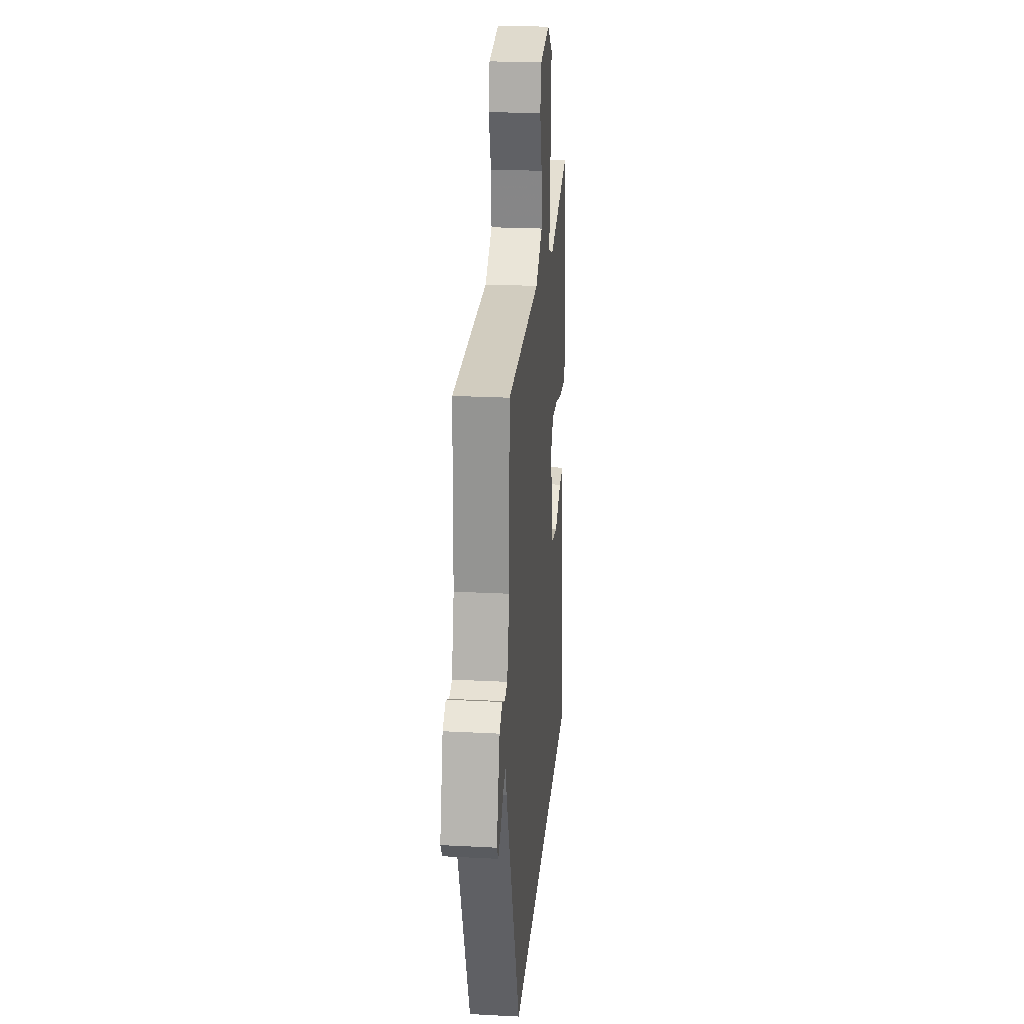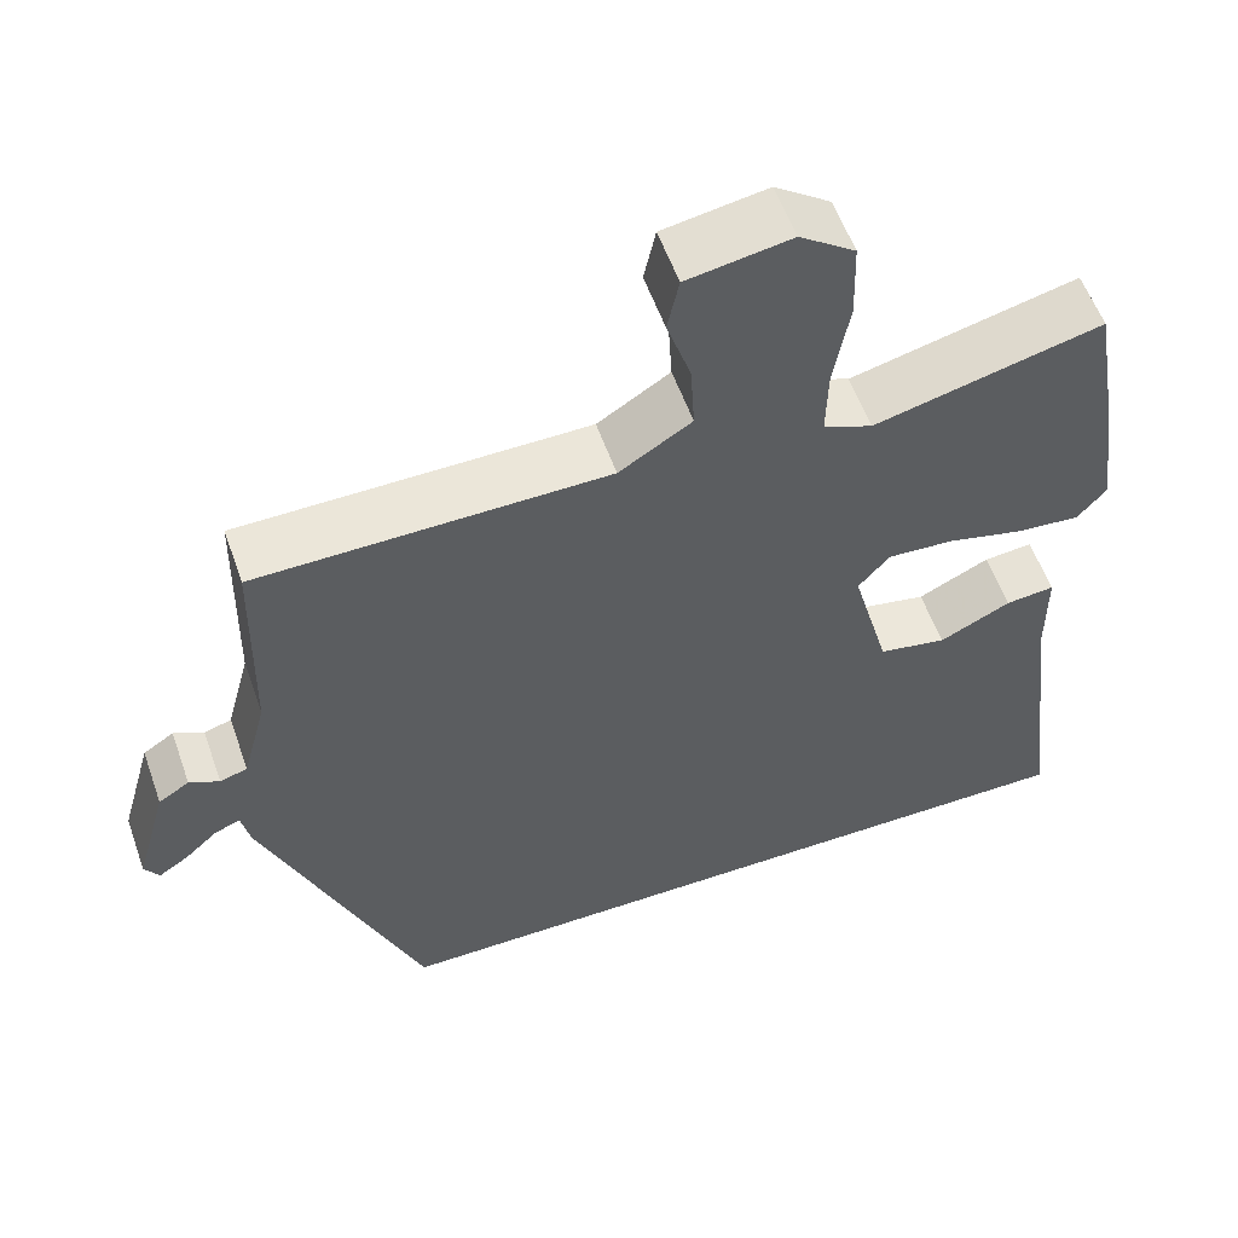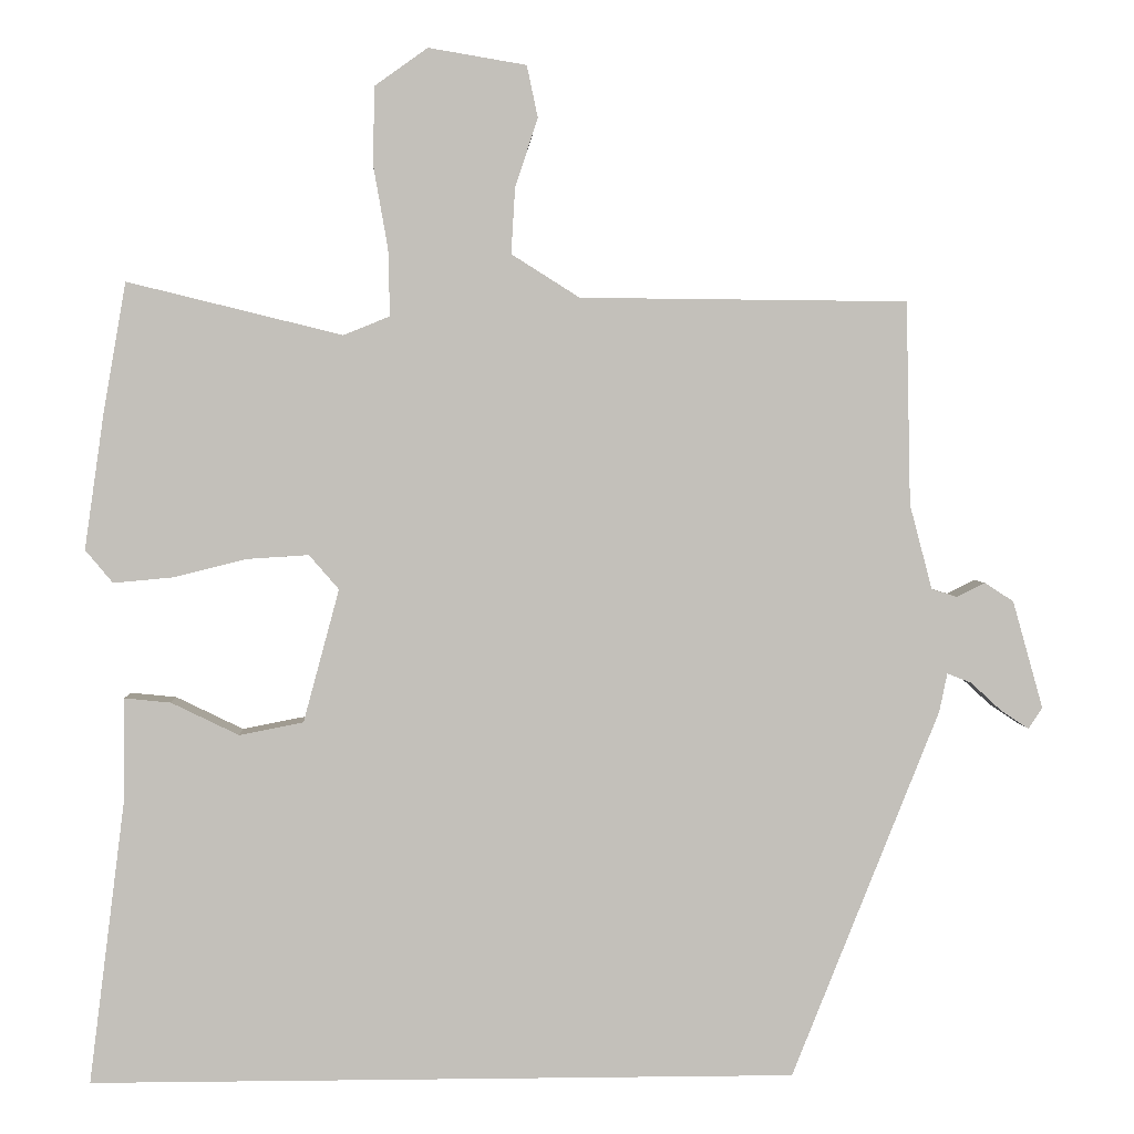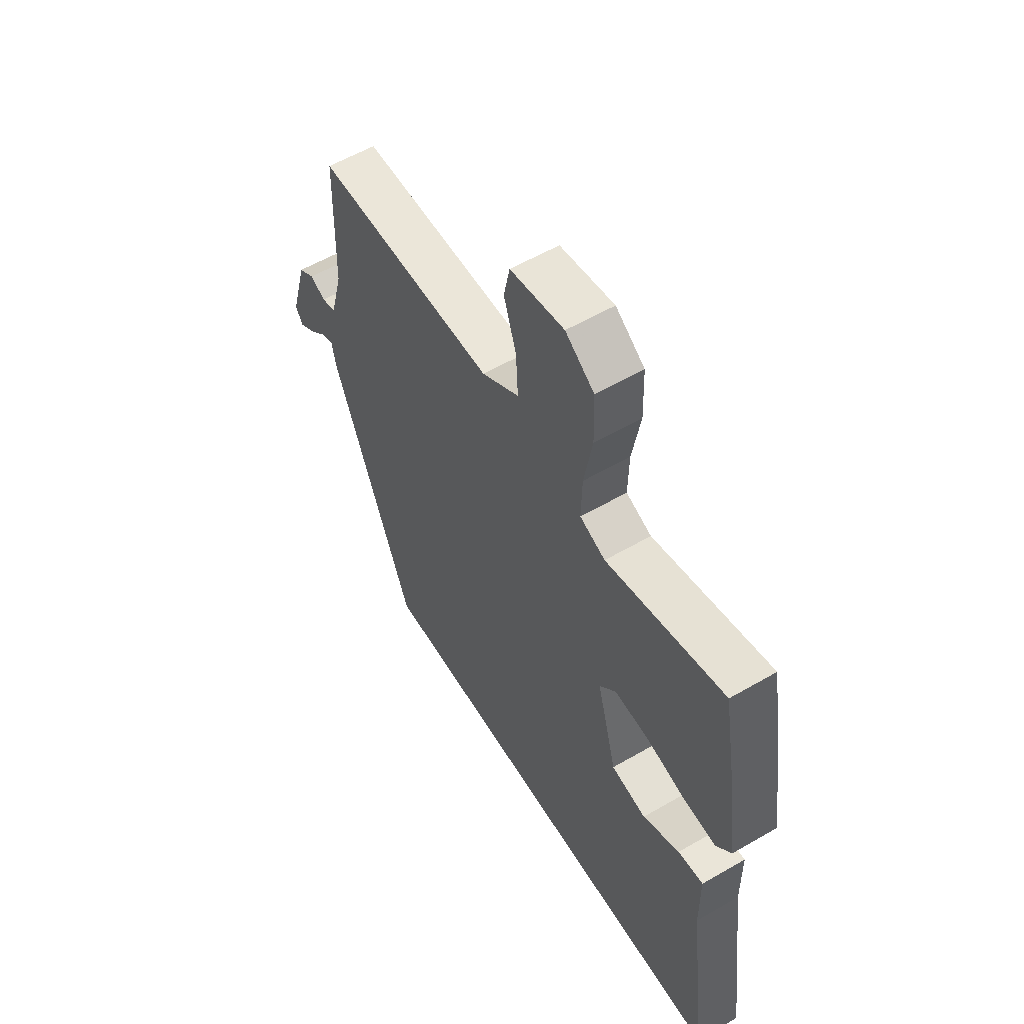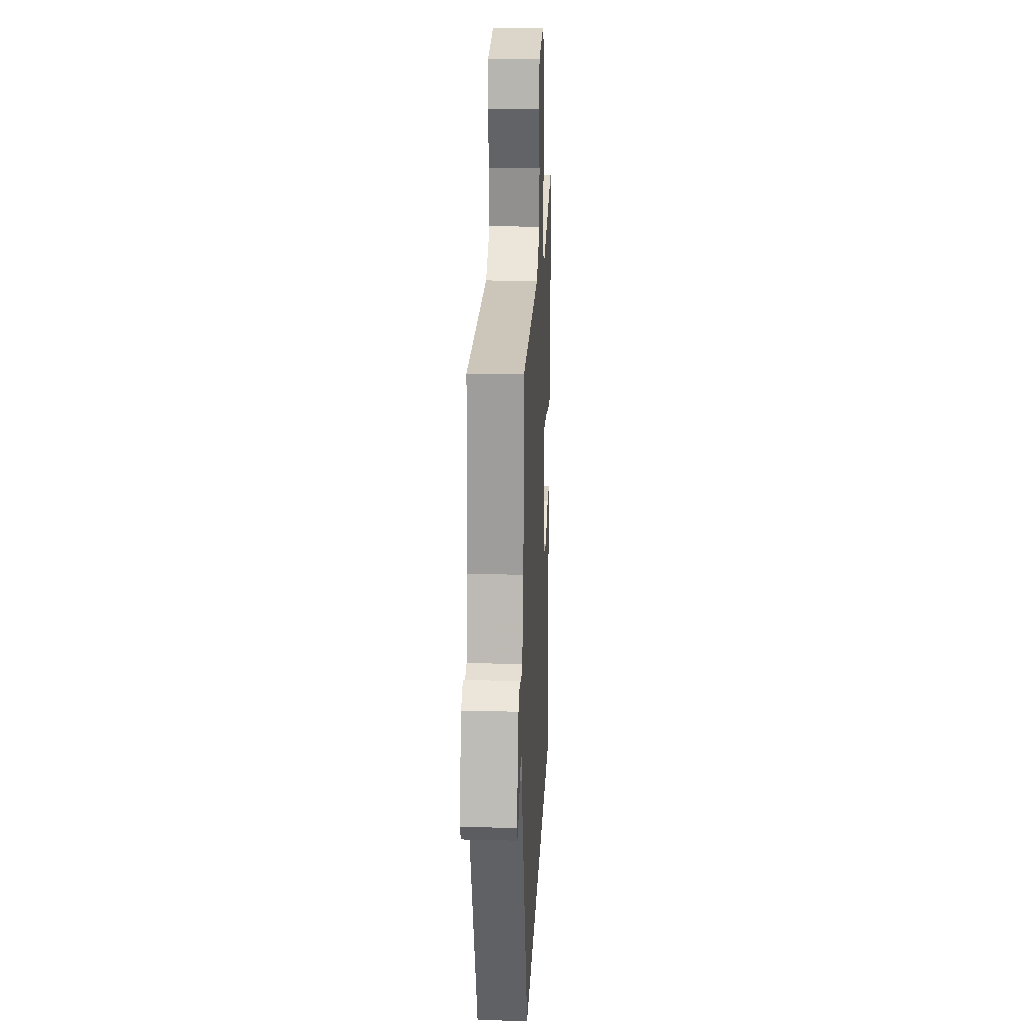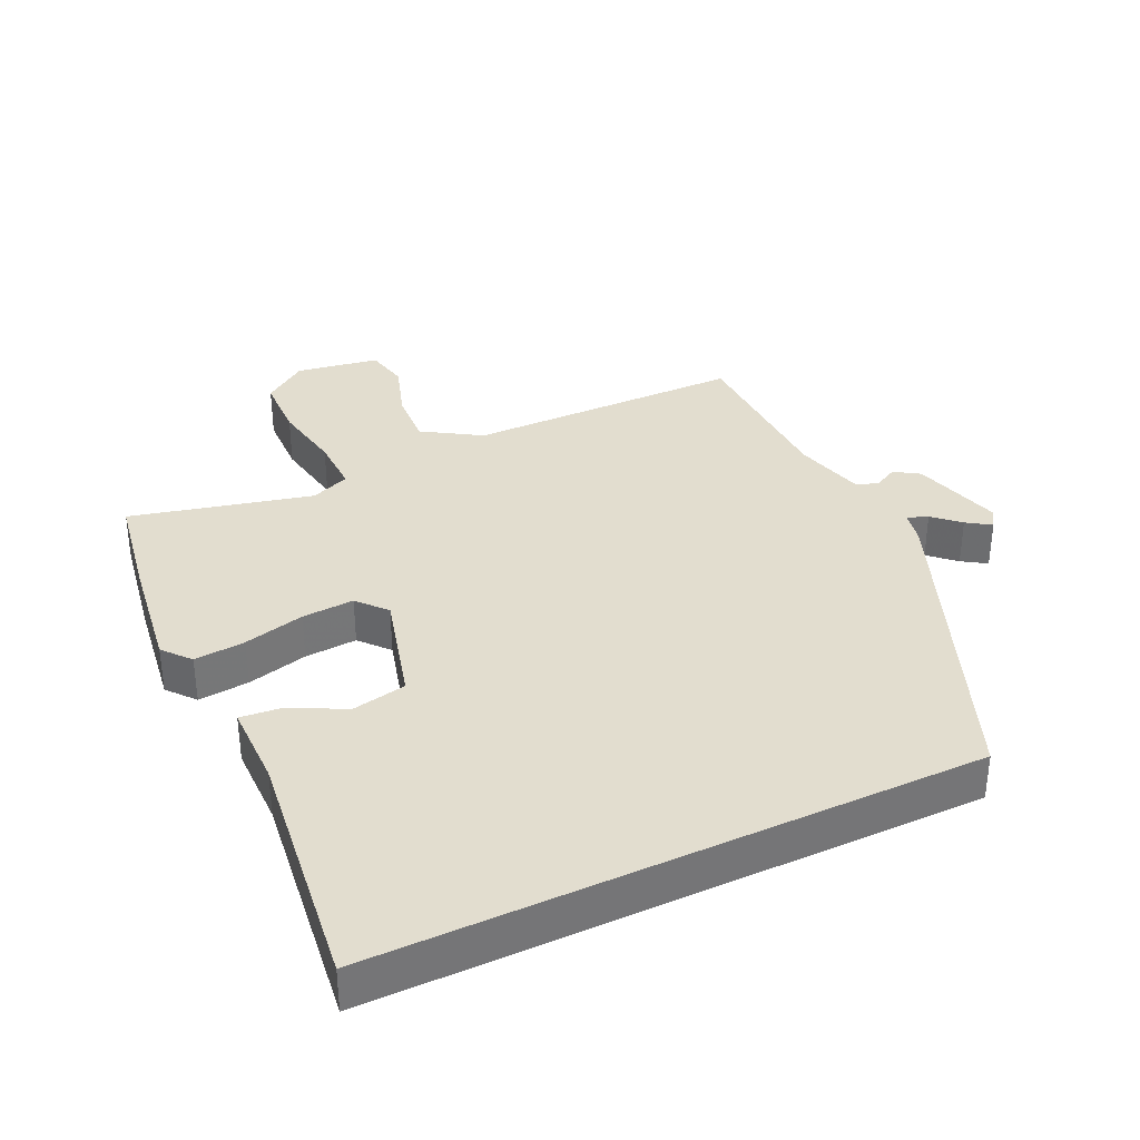
<metadata>
{"format":"obj","ext":"obj","renderer":"f3d","projection":"perspective","resolution":1024,"background":"white","views":[{"elev":23.6,"azim":-85.0,"up":"+Z"},{"elev":56.8,"azim":-19.4,"up":"+Z"},{"elev":3.1,"azim":177.4,"up":"+Z"},{"elev":57.4,"azim":58.9,"up":"+Z"},{"elev":20.5,"azim":-87.3,"up":"+Z"},{"elev":35.0,"azim":154.6,"up":"+Y"}]}
</metadata>
<code>
v 0.496 0.07 0.523
v 0.525 0.07 0.357
v 0.55 0.07 0.184
v 0.515 0.07 0.142
v 0.438 0.07 0.149
v 0.346 0.07 0.172
v 0.267 0.07 0.177
v 0.229 0.07 0.133
v 0.275 0.07 -0.037
v 0.357 0.07 -0.053
v 0.443 0.07 -0.011
v 0.502 0.07 -0.005
v 0.503 0.07 -0.131
v 0.55 0.07 -0.5
v -0.354 0.07 -0.5
v -0.543 0.07 -0.027
v -0.553 0.07 0.022
v -0.584 0.07 0.01
v -0.623 0.07 -0.026
v -0.659 0.07 -0.05
v -0.677 0.07 -0.023
v -0.638 0.07 0.115
v -0.601 0.07 0.139
v -0.565 0.07 0.121
v -0.532 0.07 0.131
v -0.503 0.07 0.24
v -0.497 0.07 0.5
v -0.078 0.07 0.504
v 0.009 0.07 0.559
v 0.004 0.07 0.643
v -0.025 0.07 0.731
v -0.011 0.07 0.797
v 0.114 0.07 0.818
v 0.181 0.07 0.77
v 0.184 0.07 0.673
v 0.165 0.07 0.565
v 0.163 0.07 0.48
v 0.222 0.07 0.456
v 0.496 0 0.523
v 0.525 0 0.357
v 0.55 0 0.184
v 0.515 0 0.142
v 0.438 0 0.149
v 0.346 0 0.172
v 0.267 0 0.177
v 0.229 0 0.133
v 0.275 0 -0.037
v 0.357 0 -0.053
v 0.443 0 -0.011
v 0.502 0 -0.005
v 0.503 0 -0.131
v 0.55 0 -0.5
v -0.354 0 -0.5
v -0.543 0 -0.027
v -0.553 0 0.022
v -0.584 0 0.01
v -0.623 0 -0.026
v -0.659 0 -0.05
v -0.677 0 -0.023
v -0.638 0 0.115
v -0.601 0 0.139
v -0.565 0 0.121
v -0.532 0 0.131
v -0.503 0 0.24
v -0.497 0 0.5
v -0.078 0 0.504
v 0.009 0 0.559
v 0.004 0 0.643
v -0.025 0 0.731
v -0.011 0 0.797
v 0.114 0 0.818
v 0.181 0 0.77
v 0.184 0 0.673
v 0.165 0 0.565
v 0.163 0 0.48
v 0.222 0 0.456
f 33 34 35 36
f 33 36 37
f 30 31 32 33
f 29 30 33 37
f 28 29 37
f 26 27 28 37
f 25 26 37 38
f 21 22 23 24
f 21 24 25
f 18 19 20 21
f 17 18 21 25
f 13 14 15 16
f 10 11 12 13
f 9 10 13 16
f 8 9 16 17
f 3 4 5 6
f 3 6 7
f 2 3 7
f 1 2 7
f 8 17 25 38
f 1 7 8 38
f 74 73 72 71
f 75 74 71
f 71 70 69 68
f 75 71 68 67
f 75 67 66
f 75 66 65 64
f 76 75 64 63
f 62 61 60 59
f 63 62 59
f 59 58 57 56
f 63 59 56 55
f 54 53 52 51
f 51 50 49 48
f 54 51 48 47
f 55 54 47 46
f 44 43 42 41
f 45 44 41
f 45 41 40
f 45 40 39
f 76 63 55 46
f 76 46 45 39
f 1 39 40 2
f 2 40 41 3
f 3 41 42 4
f 4 42 43 5
f 5 43 44 6
f 6 44 45 7
f 7 45 46 8
f 8 46 47 9
f 9 47 48 10
f 10 48 49 11
f 11 49 50 12
f 12 50 51 13
f 13 51 52 14
f 14 52 53 15
f 15 53 54 16
f 16 54 55 17
f 17 55 56 18
f 18 56 57 19
f 19 57 58 20
f 20 58 59 21
f 21 59 60 22
f 22 60 61 23
f 23 61 62 24
f 24 62 63 25
f 25 63 64 26
f 26 64 65 27
f 27 65 66 28
f 28 66 67 29
f 29 67 68 30
f 30 68 69 31
f 31 69 70 32
f 32 70 71 33
f 33 71 72 34
f 34 72 73 35
f 35 73 74 36
f 36 74 75 37
f 37 75 76 38
f 38 76 39 1

</code>
